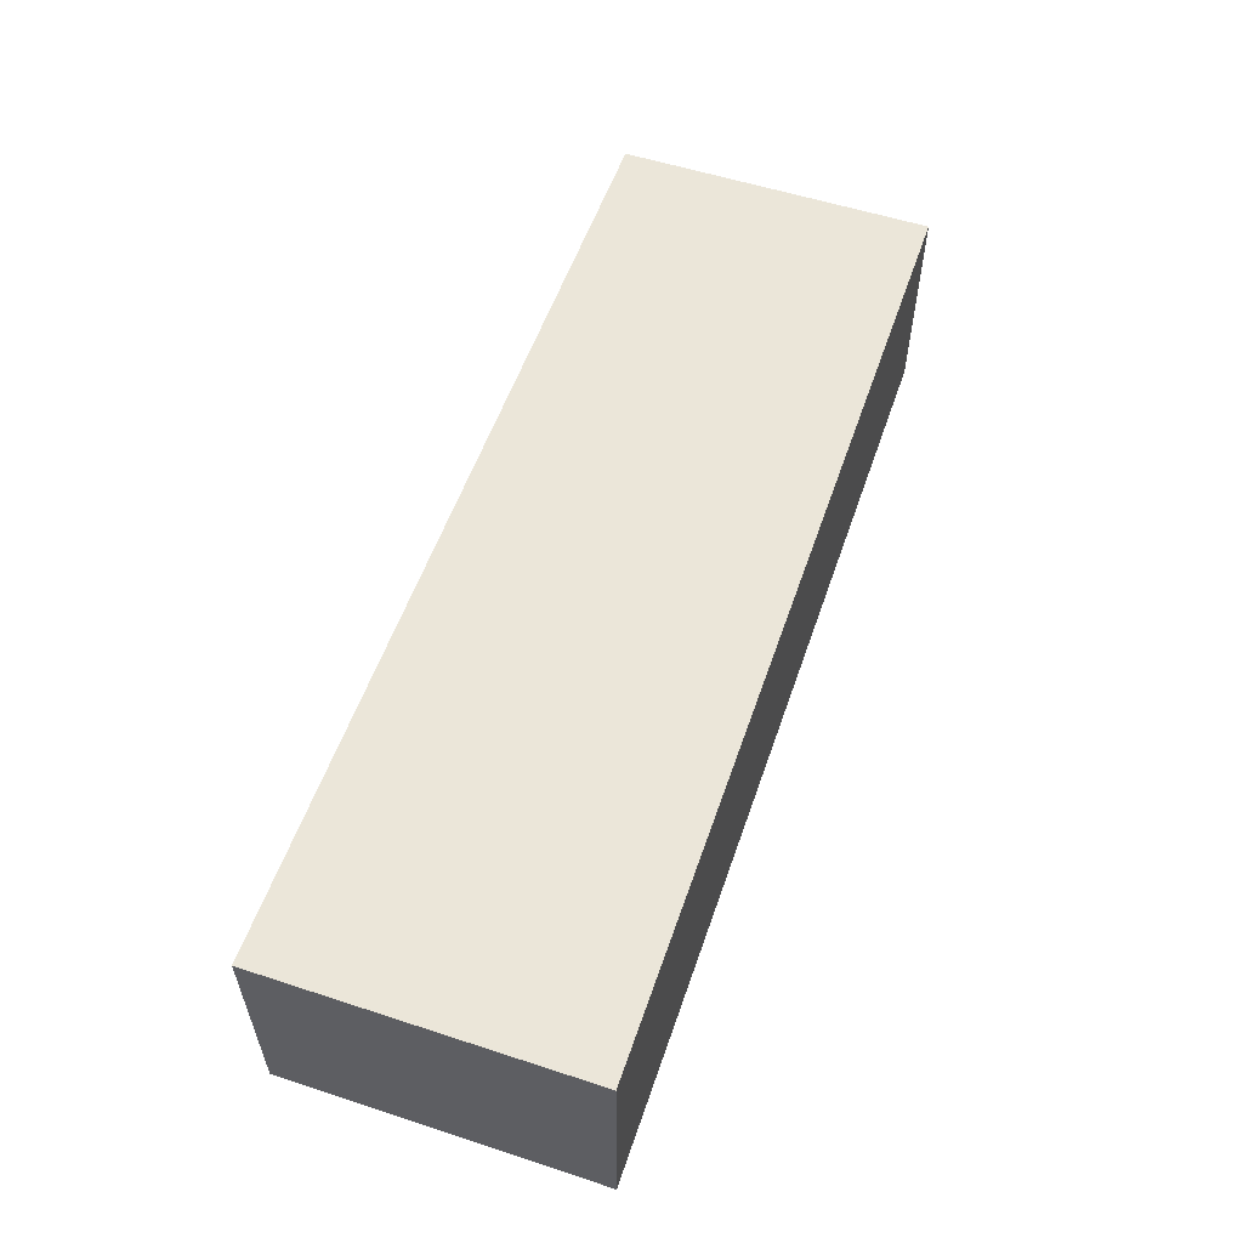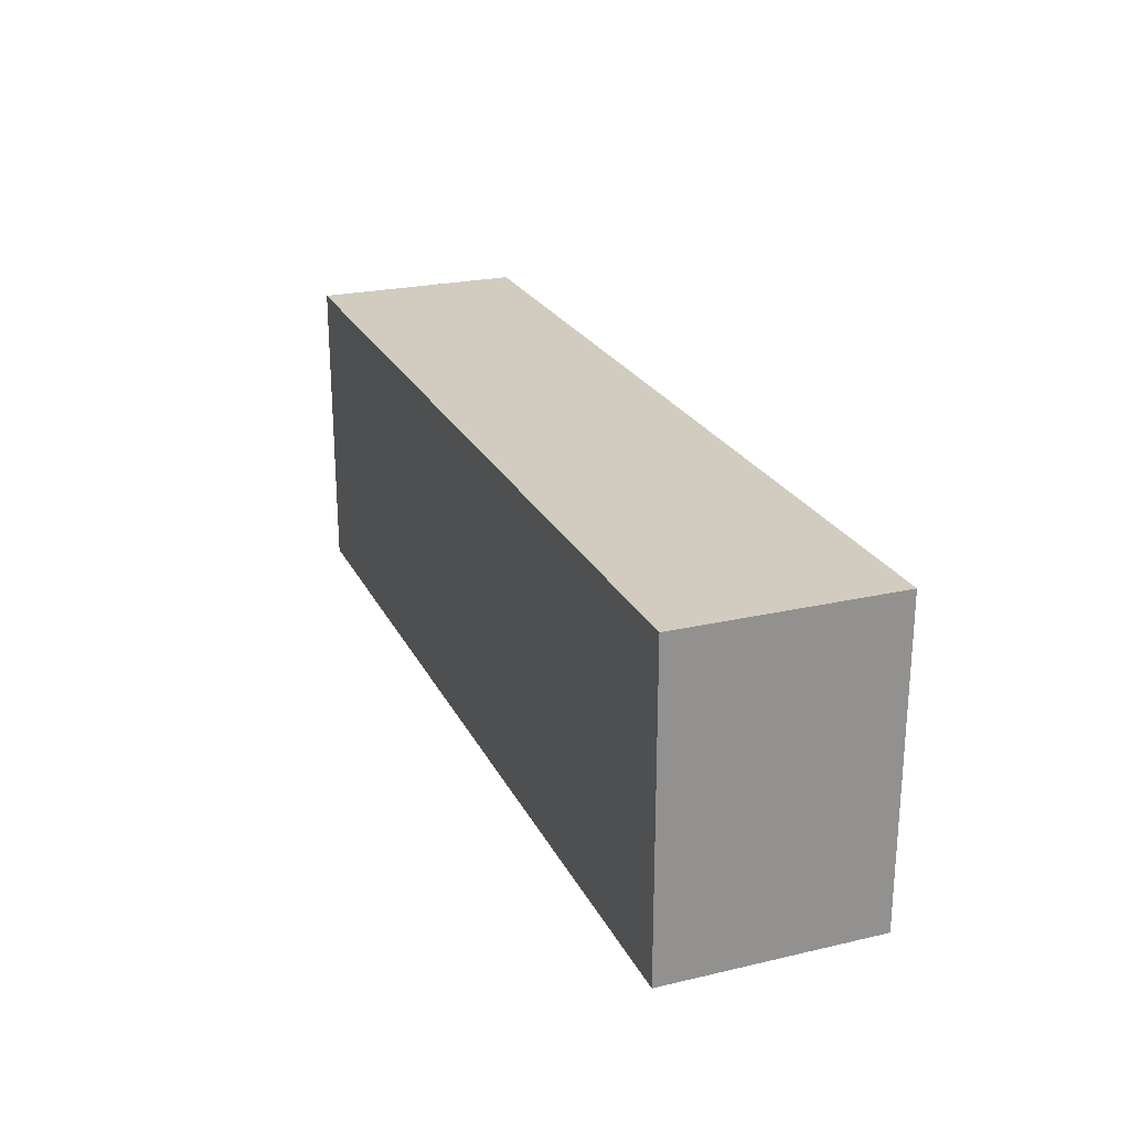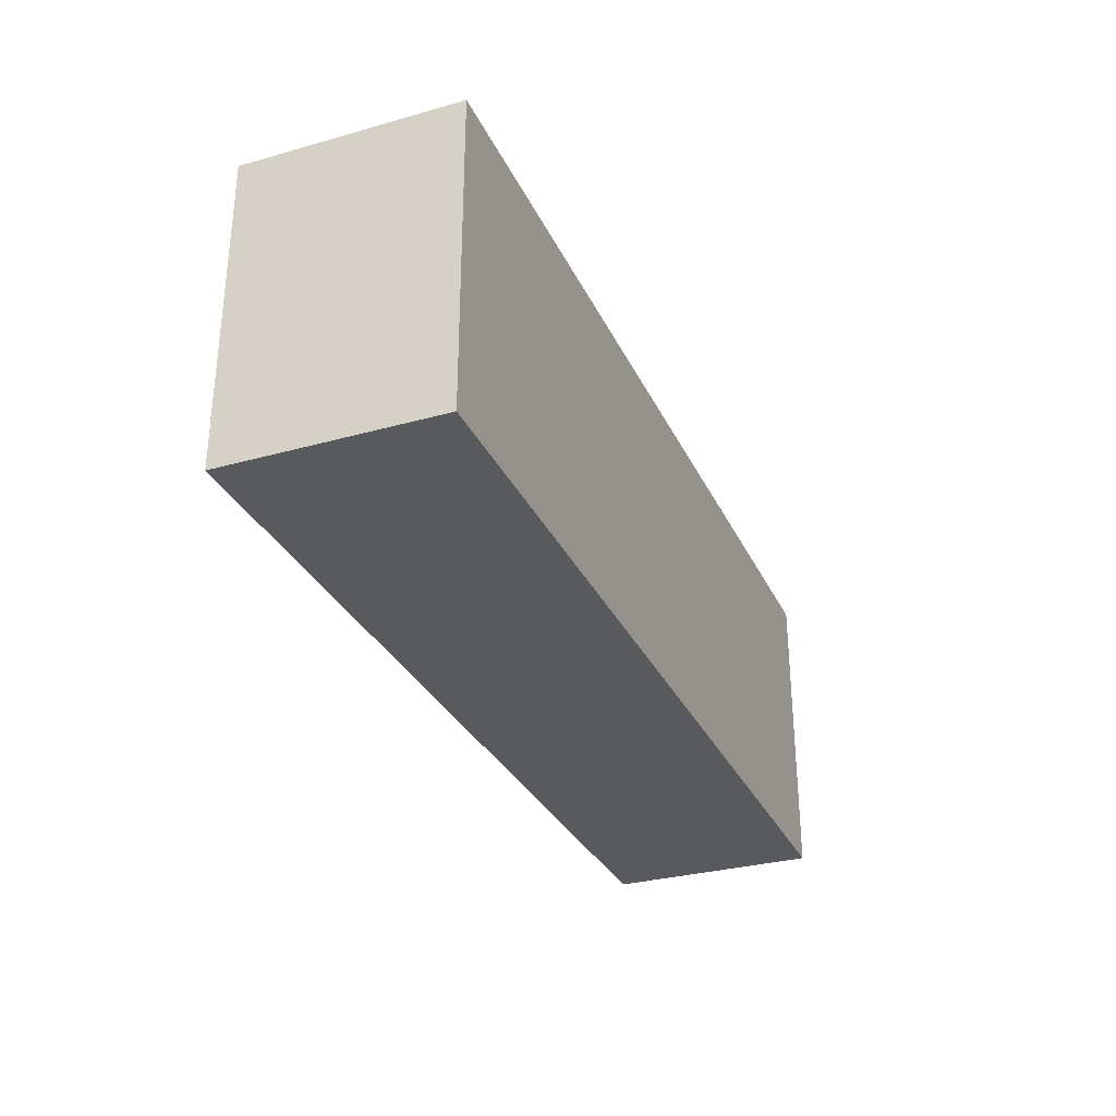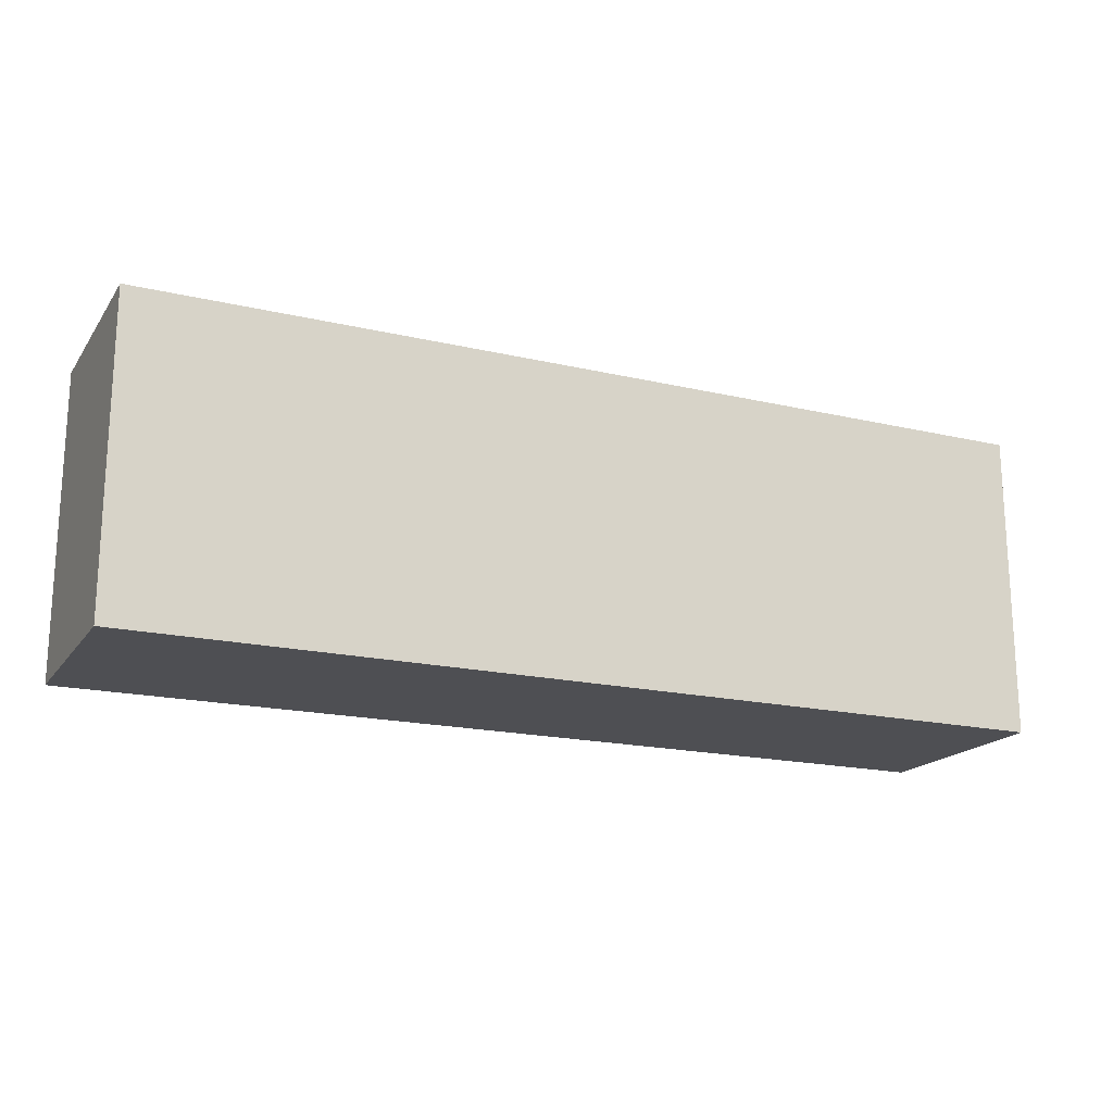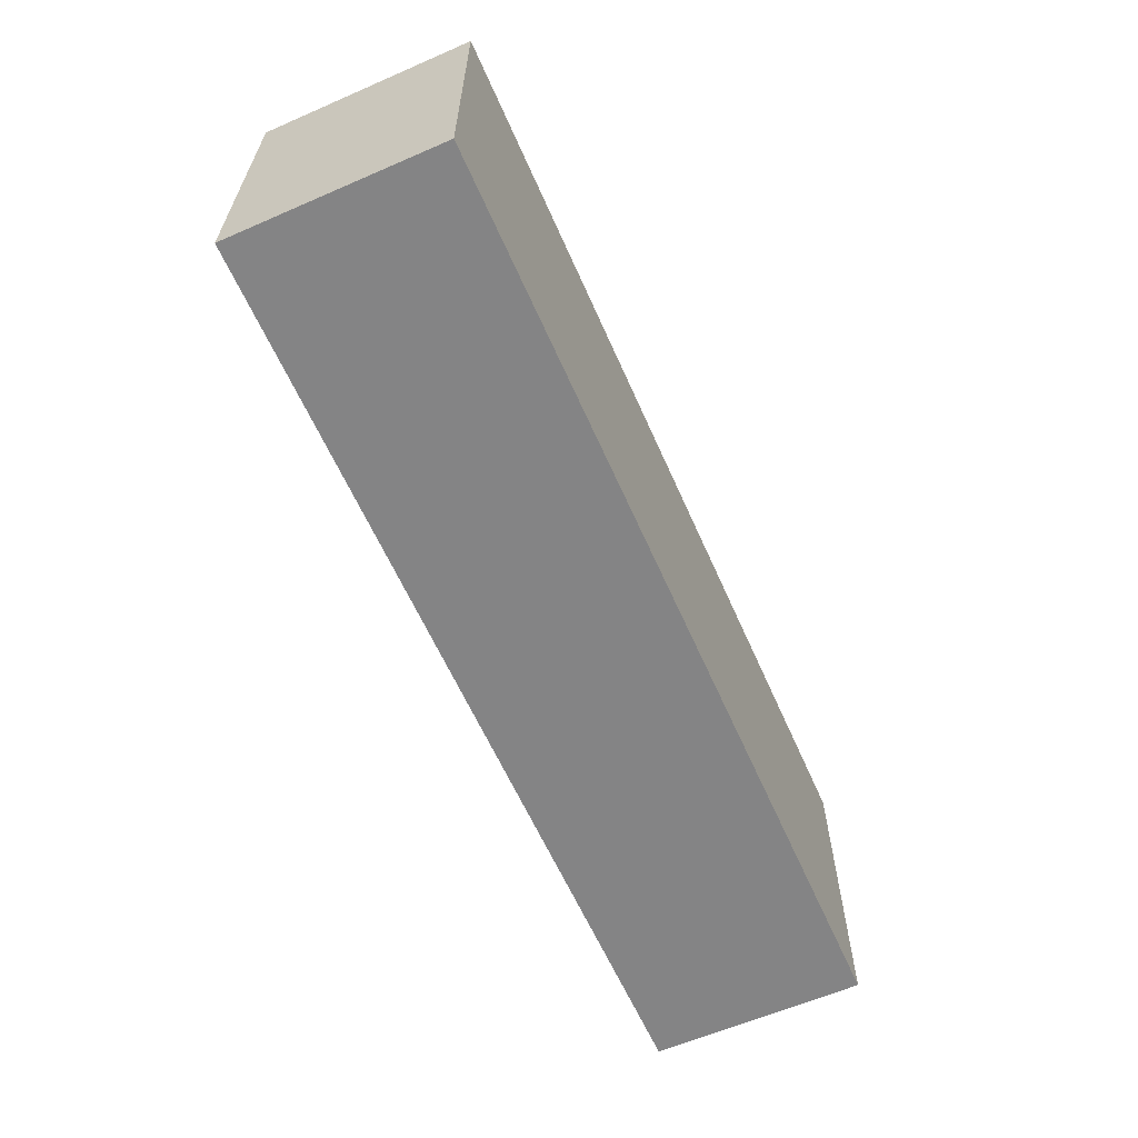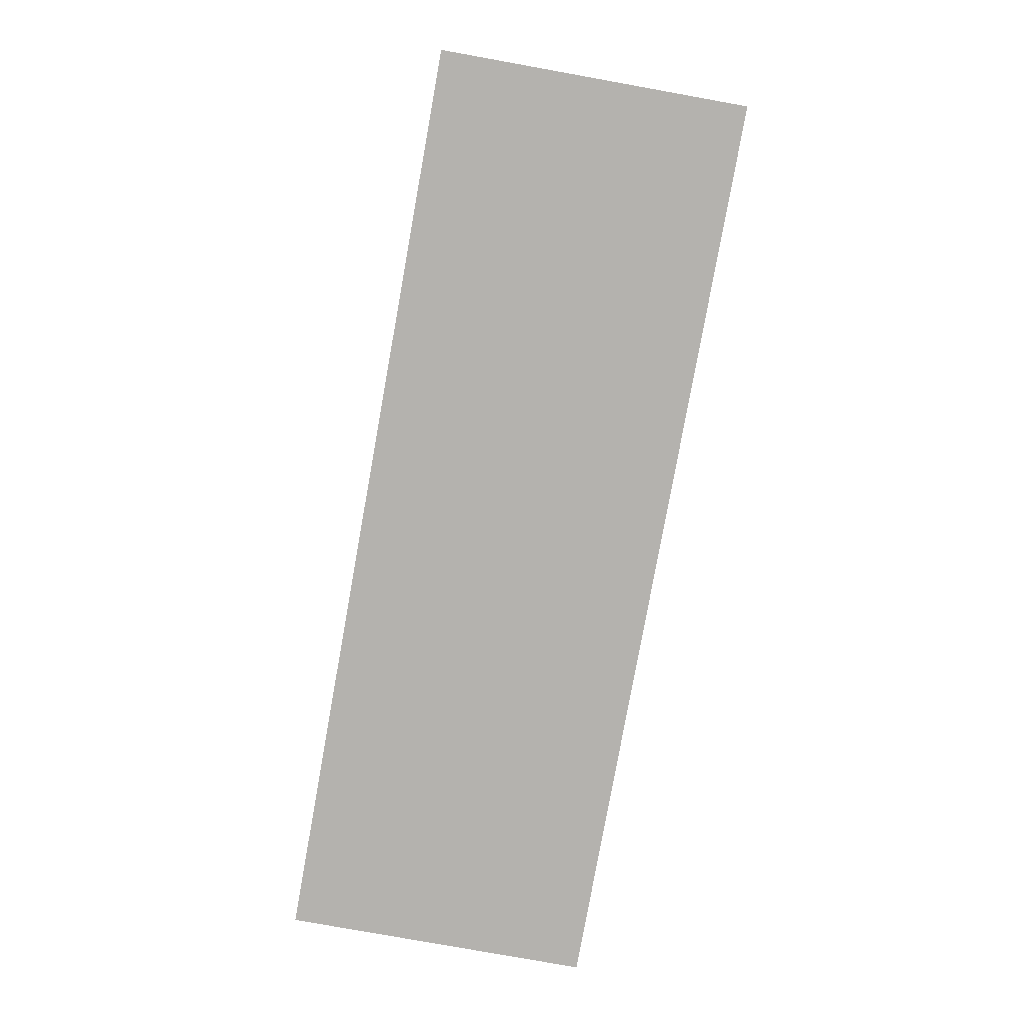
<metadata>
{"format":"obj","ext":"obj","renderer":"f3d","projection":"perspective","resolution":1024,"background":"white","views":[{"elev":55.8,"azim":108.9,"up":"+Y"},{"elev":23.8,"azim":68.9,"up":"+Z"},{"elev":-30.8,"azim":111.9,"up":"+Z"},{"elev":-18.2,"azim":155.6,"up":"+Z"},{"elev":-61.5,"azim":113.8,"up":"+Z"},{"elev":-79.8,"azim":-100.2,"up":"+Y"}]}
</metadata>
<code>
v 0.153 0.07 -0.051
v 0.153 0.07 0.051
v 0.153 0 0.051
v 0.153 0 -0.051
v -0.153 0.07 -0.051
v -0.051 0.07 -0.051
v -0.051 0 -0.051
v 0.051 0.07 -0.051
v 0.051 0 -0.051
v 0.153 0.07 -0.051
v 0.153 0 -0.051
v -0.153 0 -0.051
v -0.153 0.07 0.051
v -0.153 0.07 -0.051
v -0.153 0 -0.051
v -0.153 0 0.051
v 0.153 0.07 0.051
v 0.051 0.07 0.051
v 0.051 0 0.051
v -0.051 0.07 0.051
v -0.051 0 0.051
v -0.153 0.07 0.051
v -0.153 0 0.051
v 0.153 0 0.051
v -0.051 0.07 -0.051
v -0.153 0.07 -0.051
v -0.153 0.07 0.051
v 0.051 0.07 -0.051
v -0.051 0.07 0.051
v 0.153 0.07 -0.051
v 0.051 0.07 0.051
v 0.153 0.07 0.051
v 0.153 0 -0.051
v 0.153 0 0.051
v 0.051 0 0.051
v 0.051 0 -0.051
v -0.051 0 0.051
v -0.051 0 -0.051
v -0.153 0 0.051
v -0.153 0 -0.051
g  mesh 1 egg_carton_co
f 3 1 2
f 1 3 4
f 5 7 12
f 6 9 7
f 8 11 9
f 11 8 10
f 9 6 8
f 7 5 6
f 15 13 14
f 13 15 16
f 20 23 21
f 18 21 19
f 17 19 24
f 19 17 18
f 23 20 22
f 21 18 20
f 31 30 28
f 27 25 26
f 29 28 25
f 30 31 32
f 28 29 31
f 25 27 29
f 35 33 34
f 37 36 35
f 39 38 37
f 38 39 40
f 36 37 38
f 33 35 36

</code>
